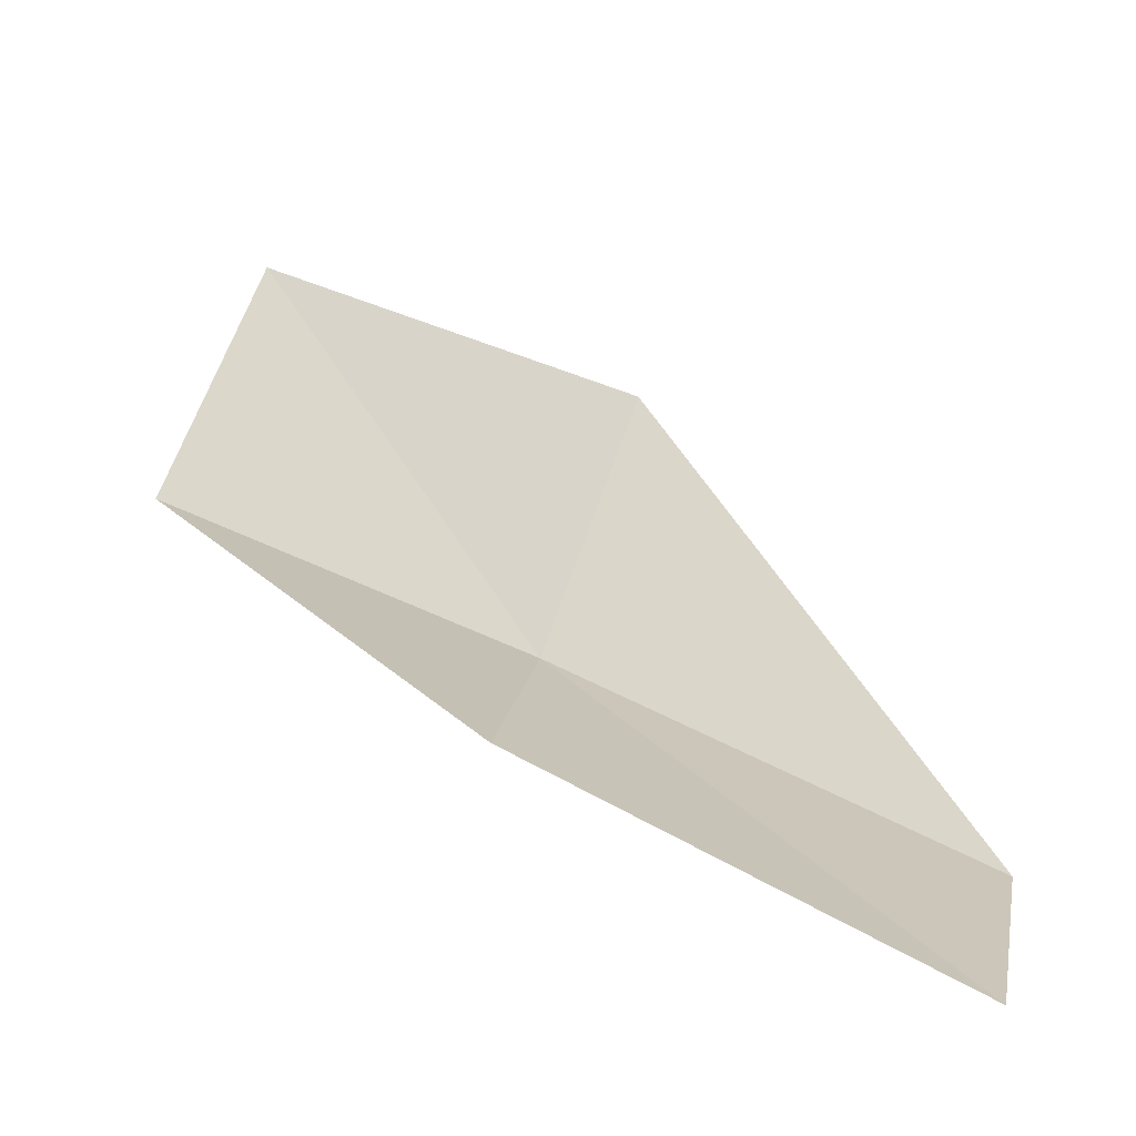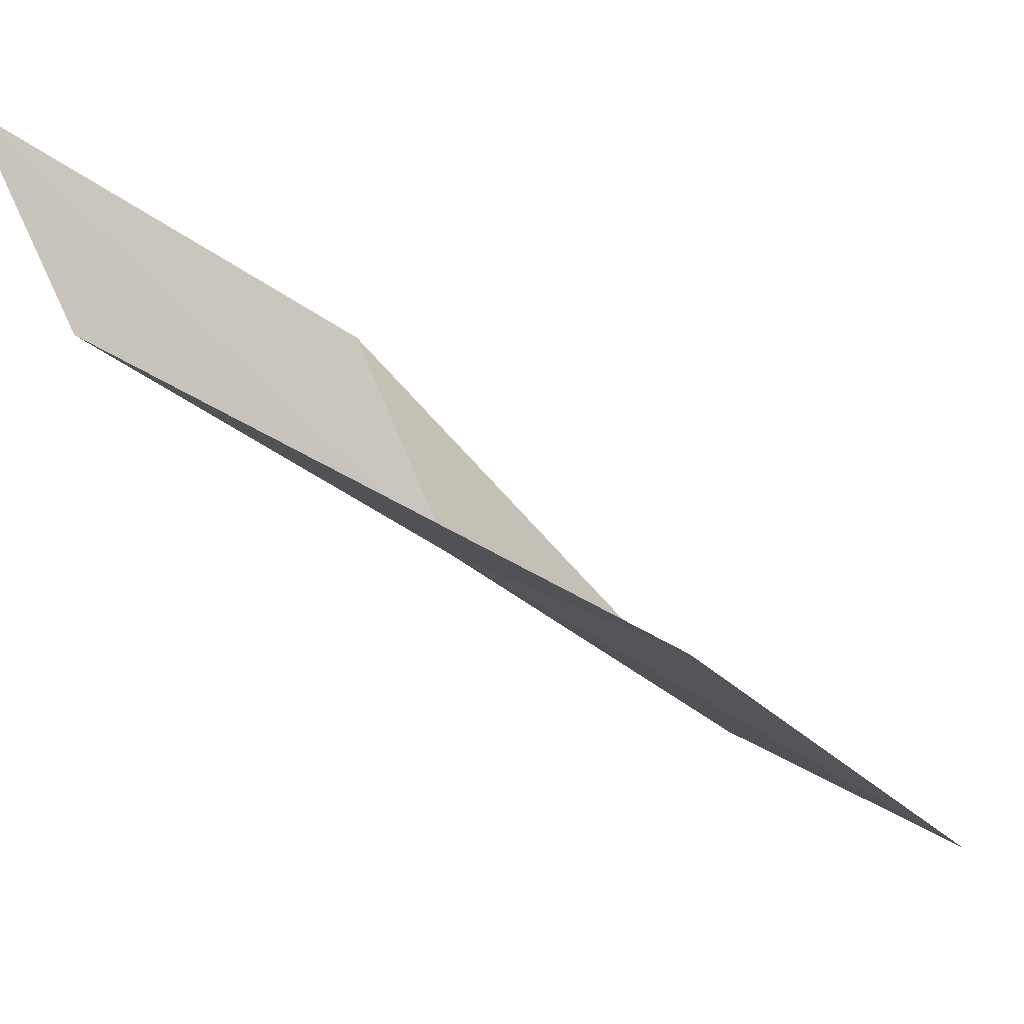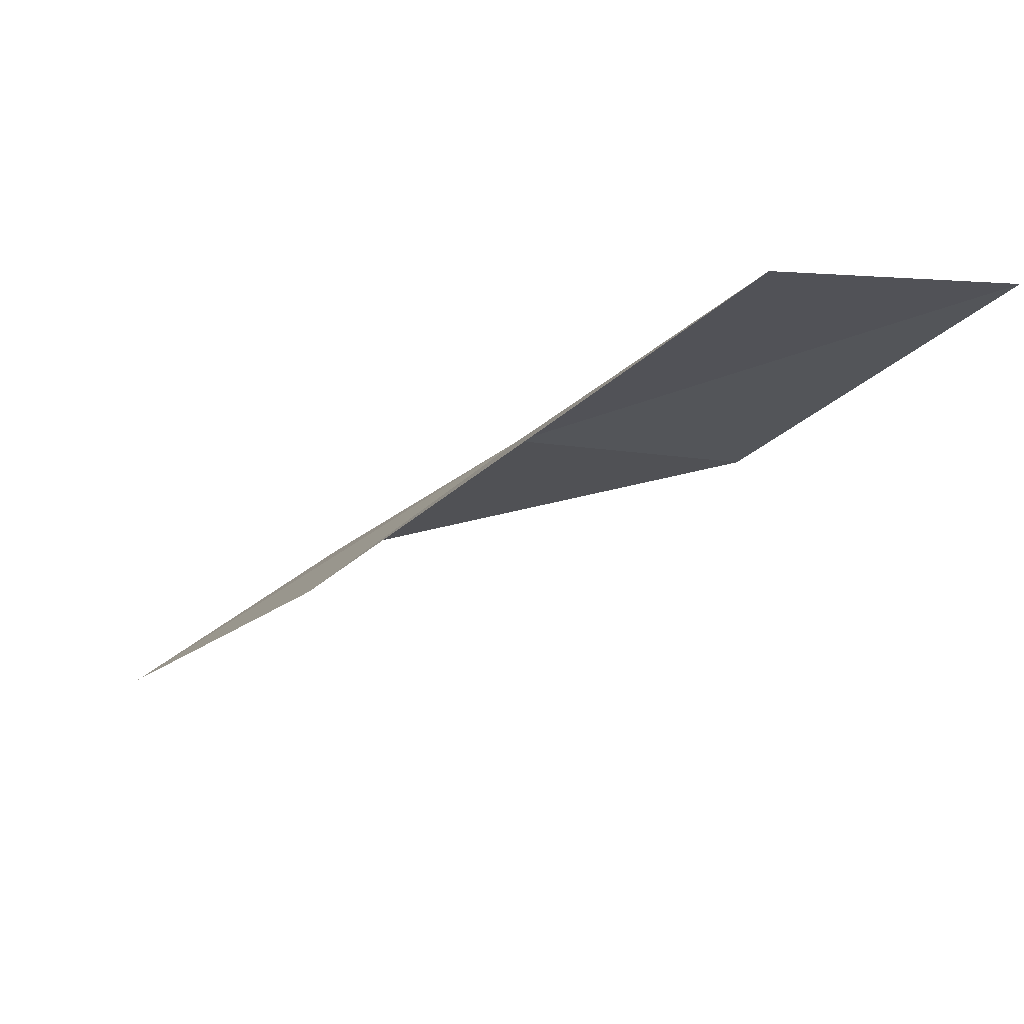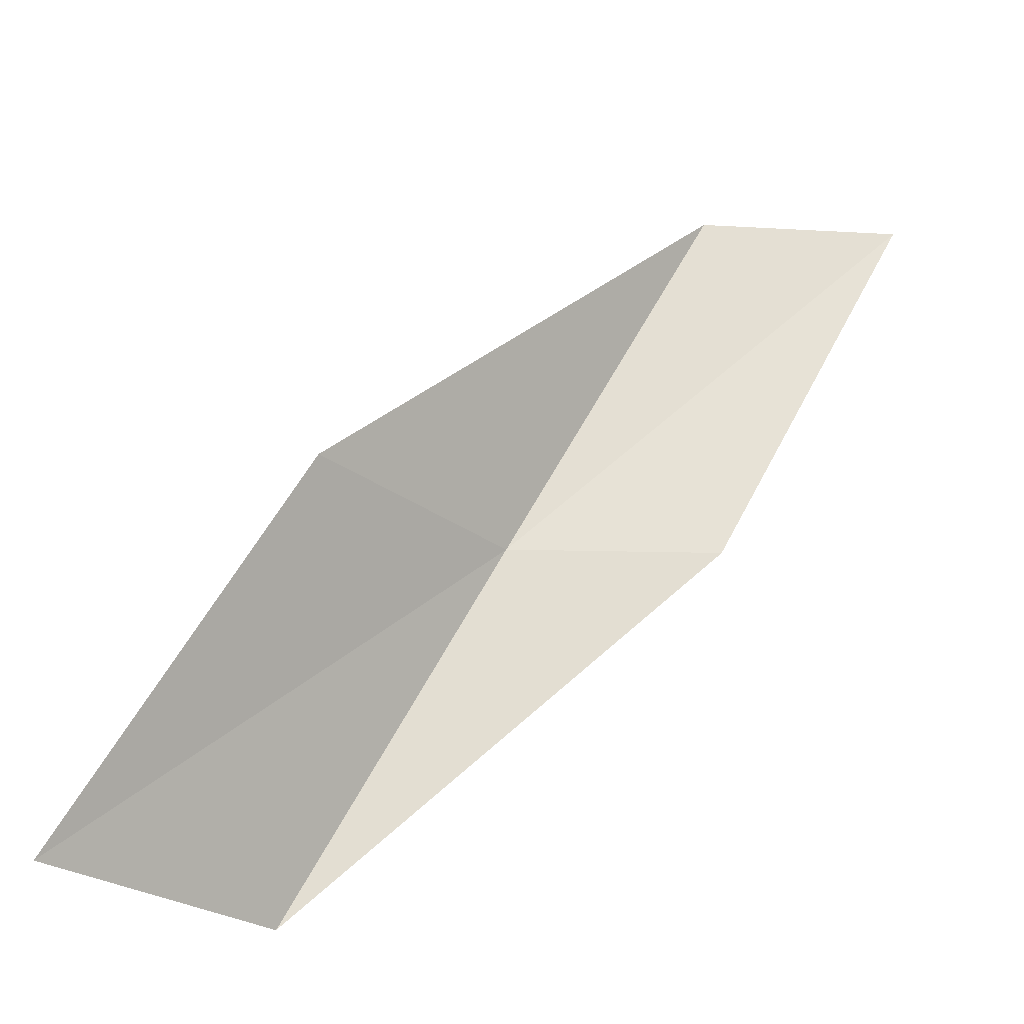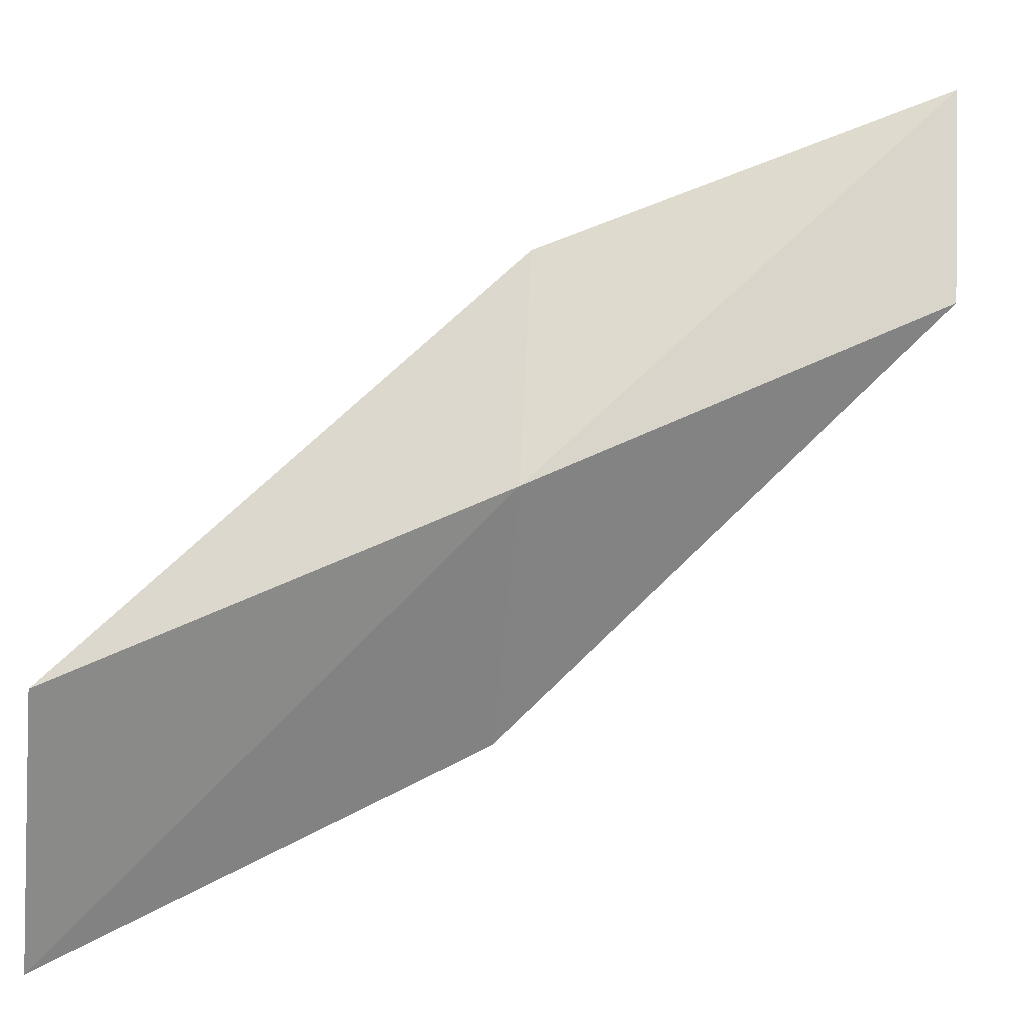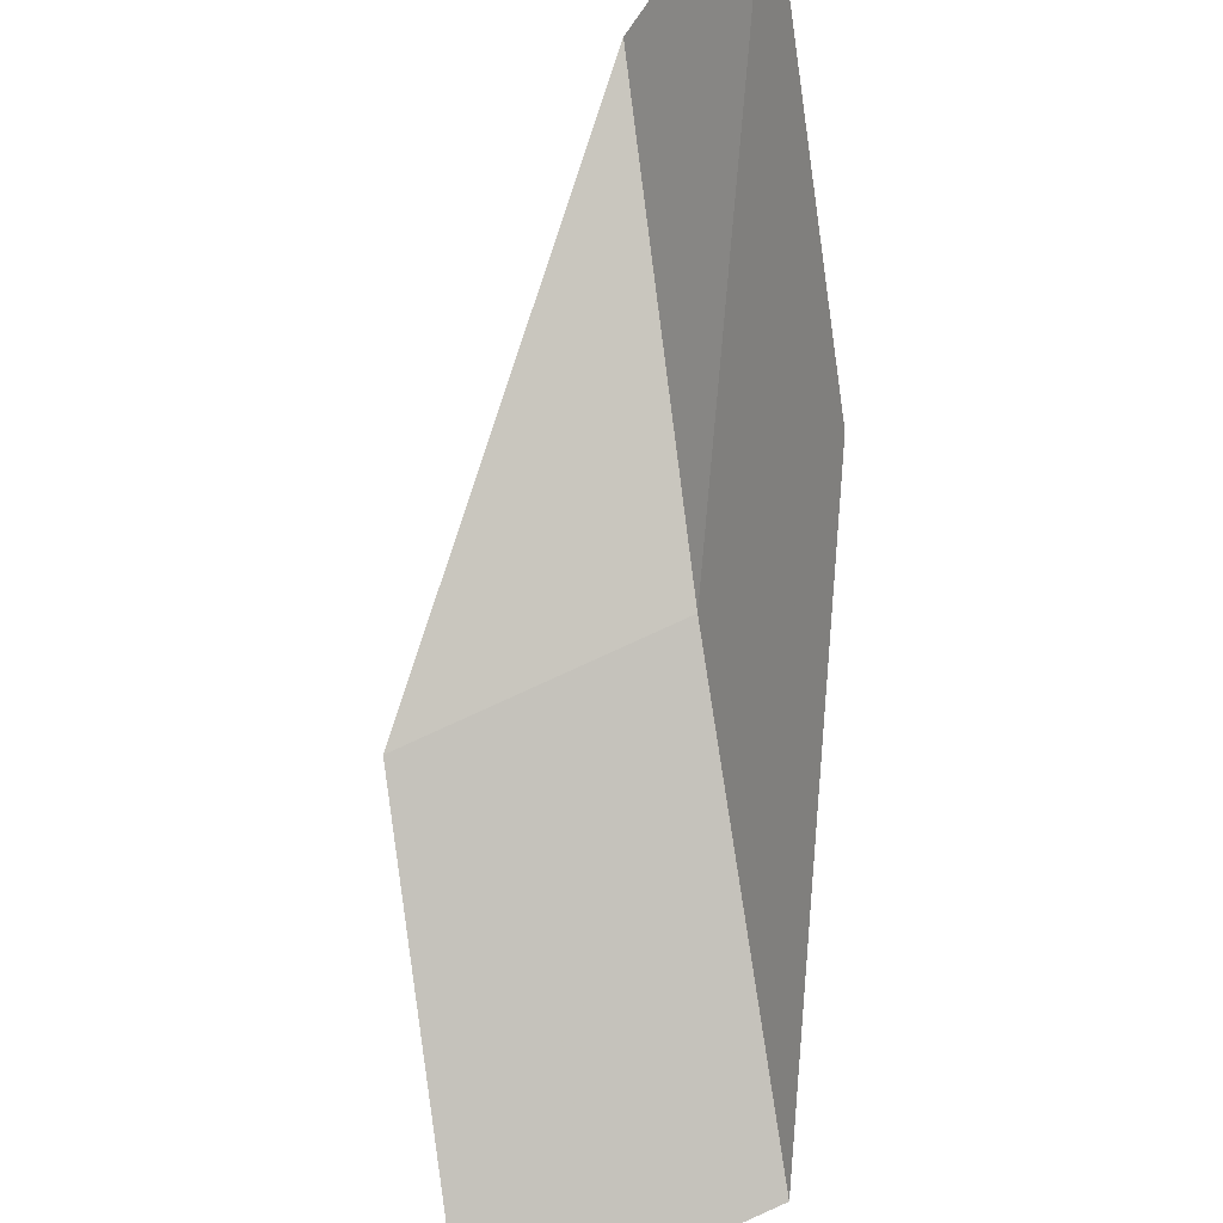
<metadata>
{"format":"obj","ext":"obj","renderer":"f3d","projection":"perspective","resolution":1024,"background":"white","views":[{"elev":77.2,"azim":-71.1,"up":"+Y"},{"elev":5.2,"azim":35.4,"up":"+Y"},{"elev":62.7,"azim":125.1,"up":"+Z"},{"elev":-28.5,"azim":116.8,"up":"+Z"},{"elev":-47.2,"azim":-95.6,"up":"+Y"},{"elev":59.4,"azim":160.6,"up":"+Y"}]}
</metadata>
<code>
v 34.38 -15.51 74.54
v 37.32 -16.31 74.54
v 33.48 -13.16 79.05
v 32.21 -11.08 79.05
v 33.15 -13.27 74.54
v 38.16 -18.97 70.03
v 35.13 -17.97 70.03
f 1 3 2
f 1 5 4
f 1 4 3
f 1 6 7
f 1 2 6
f 1 7 5

</code>
